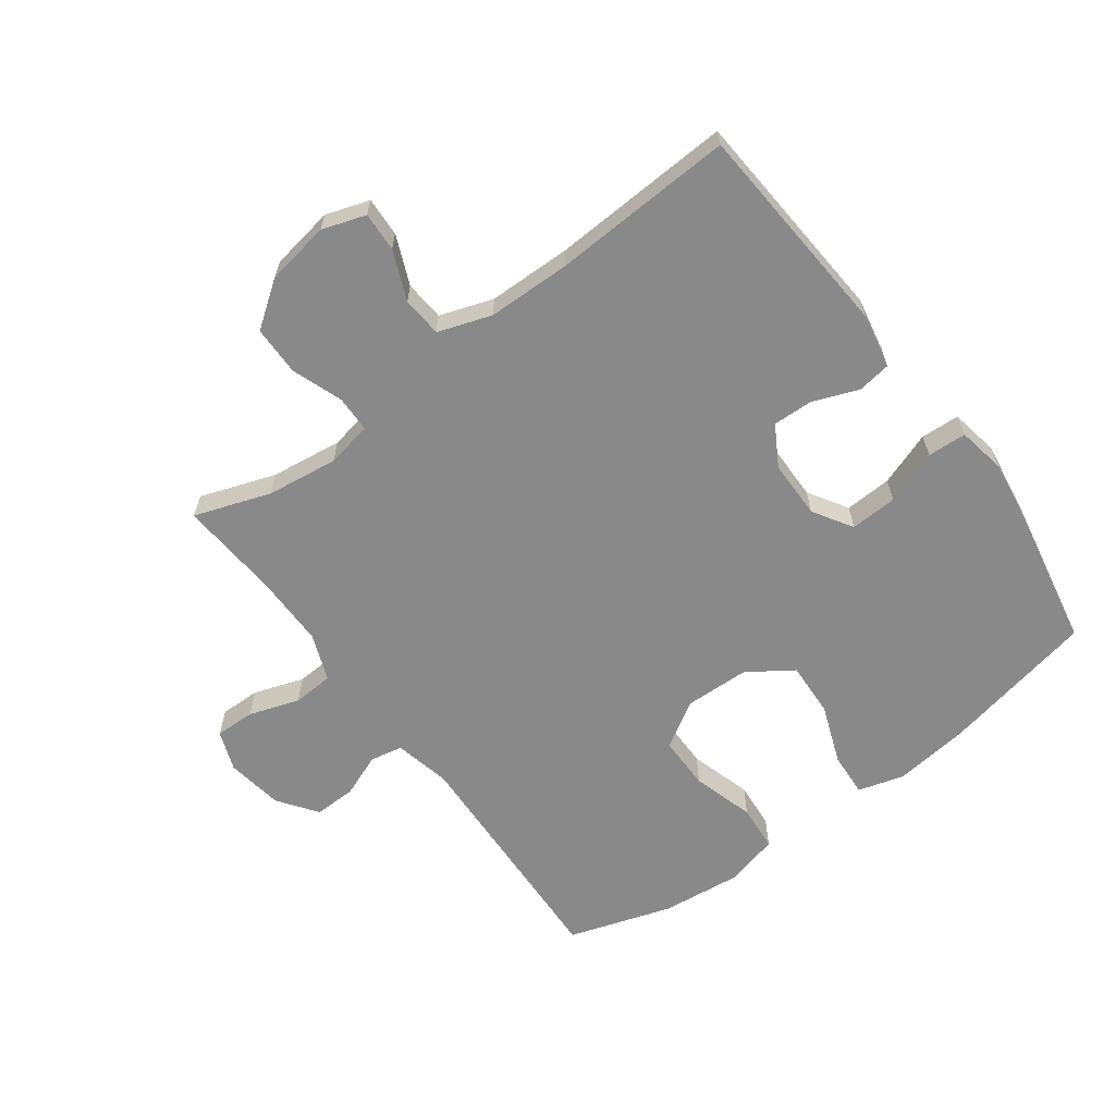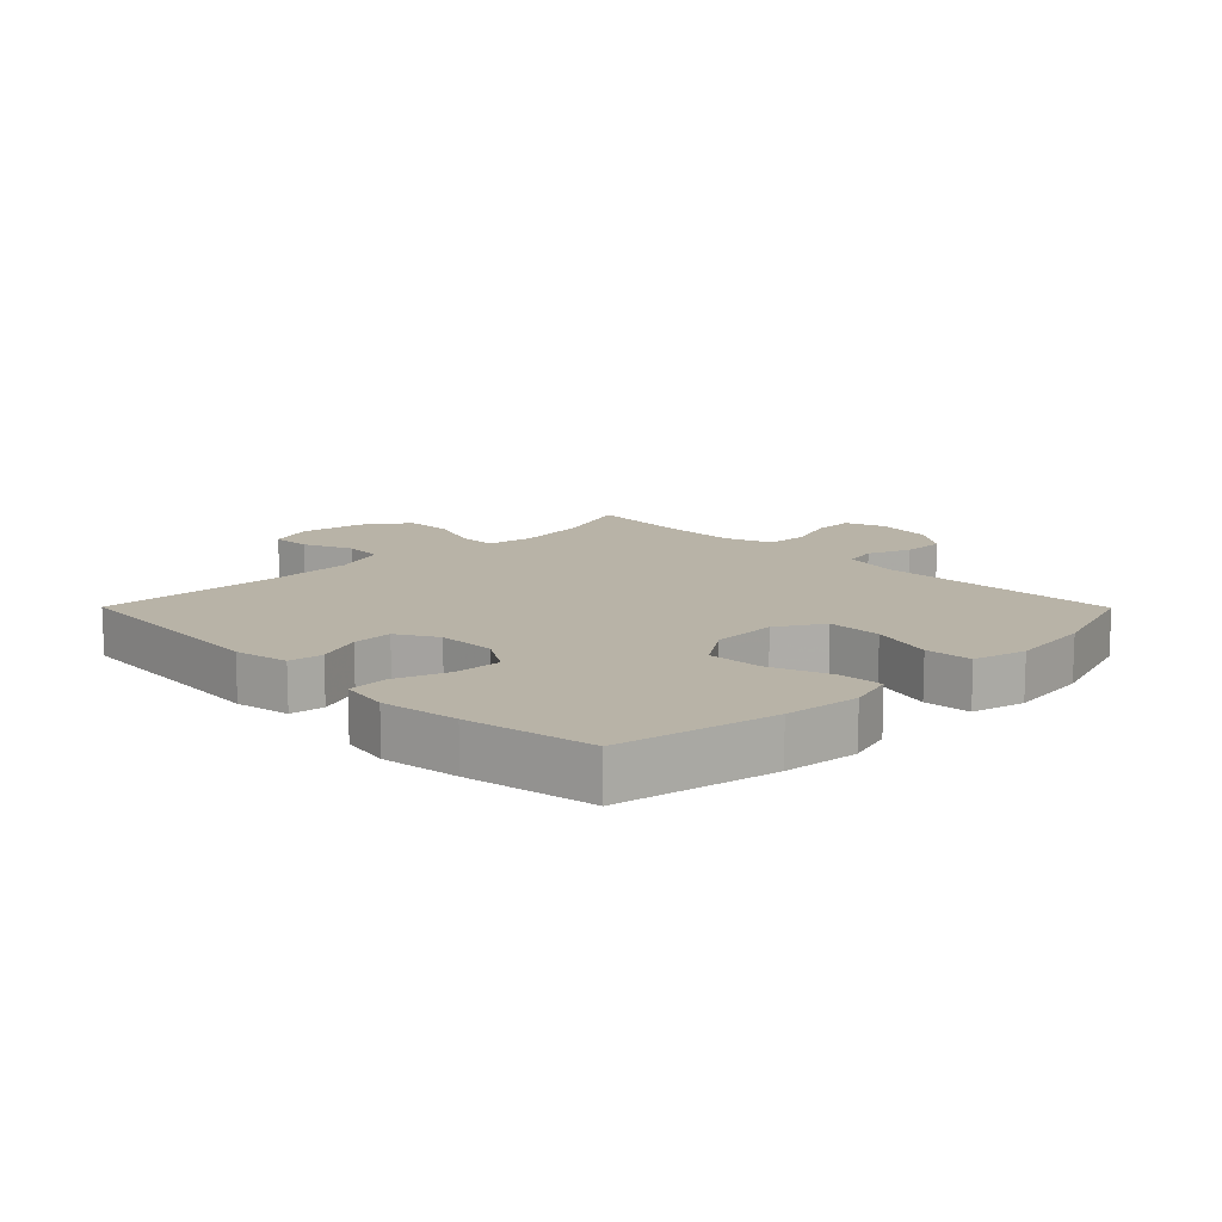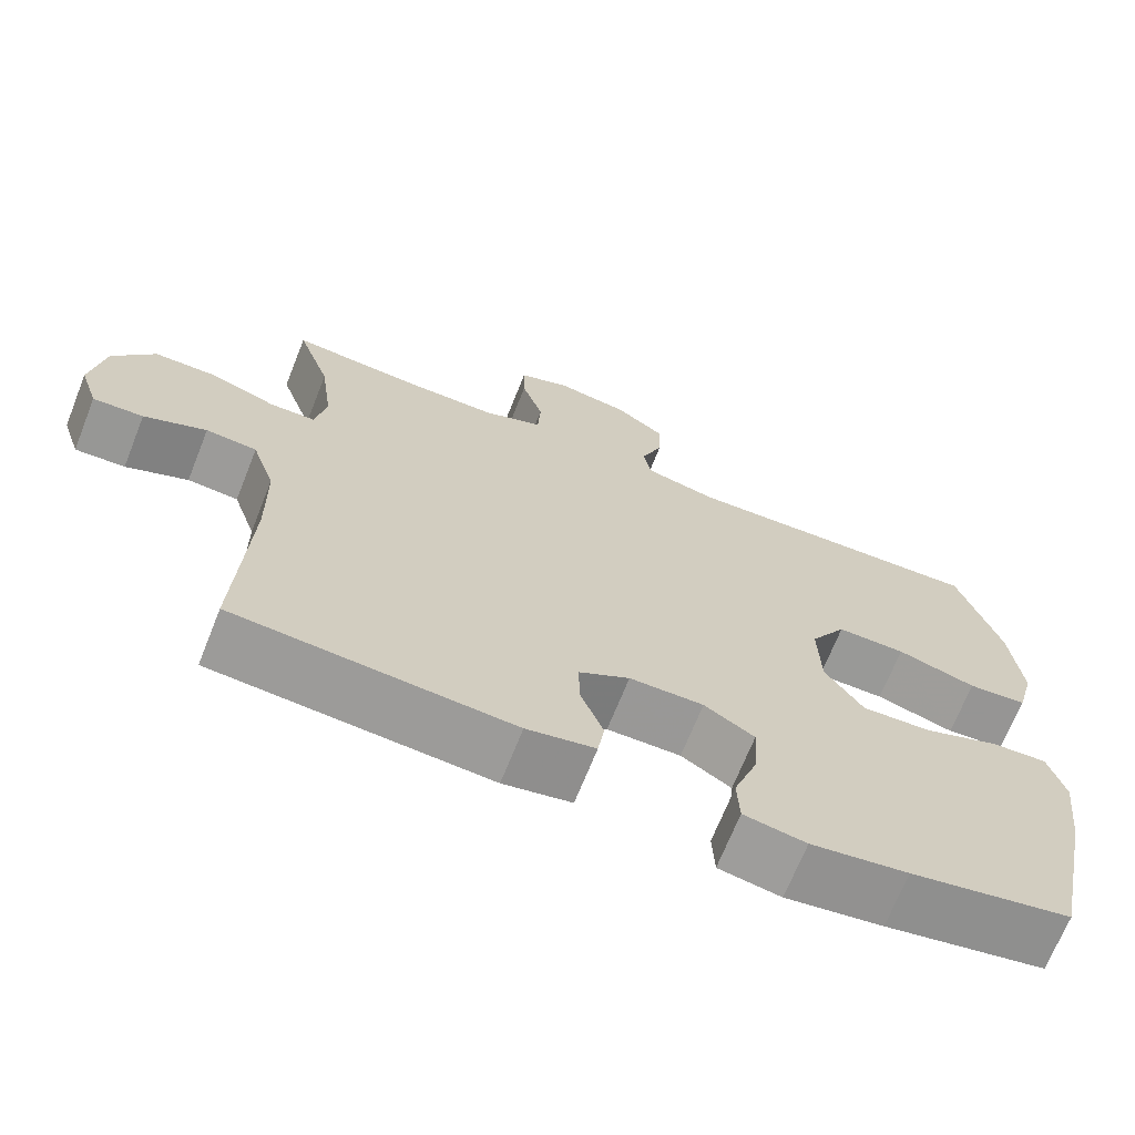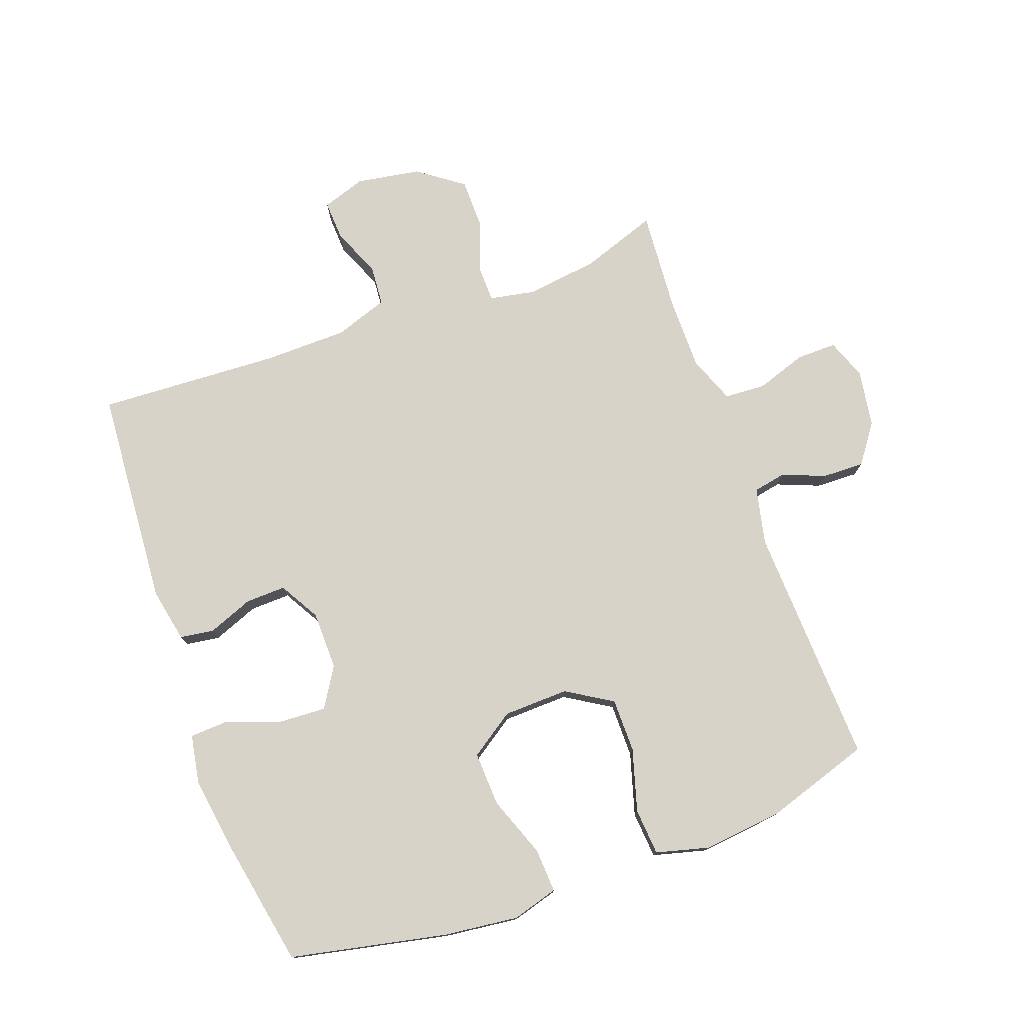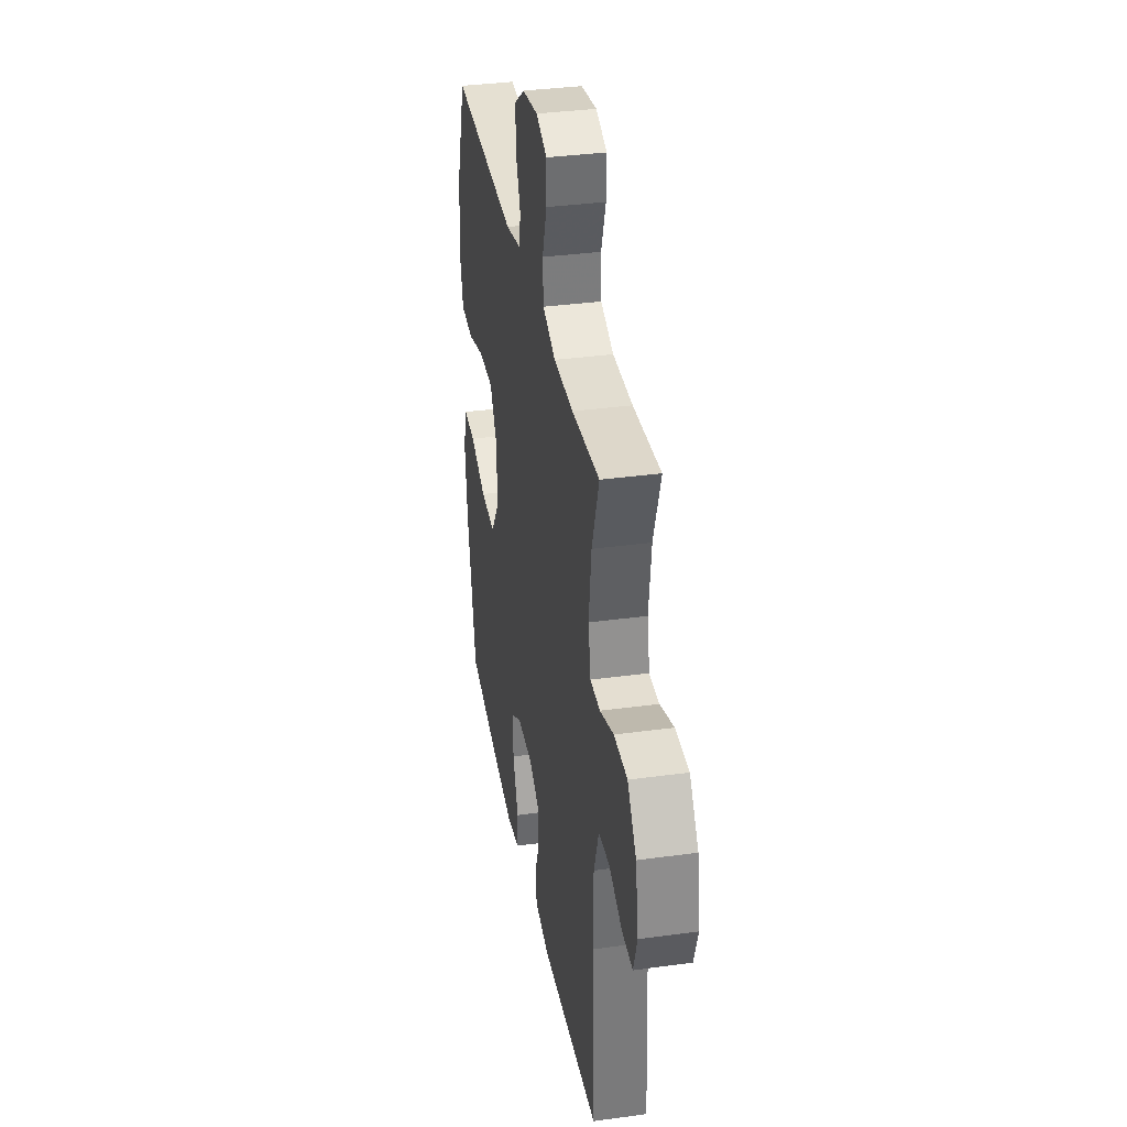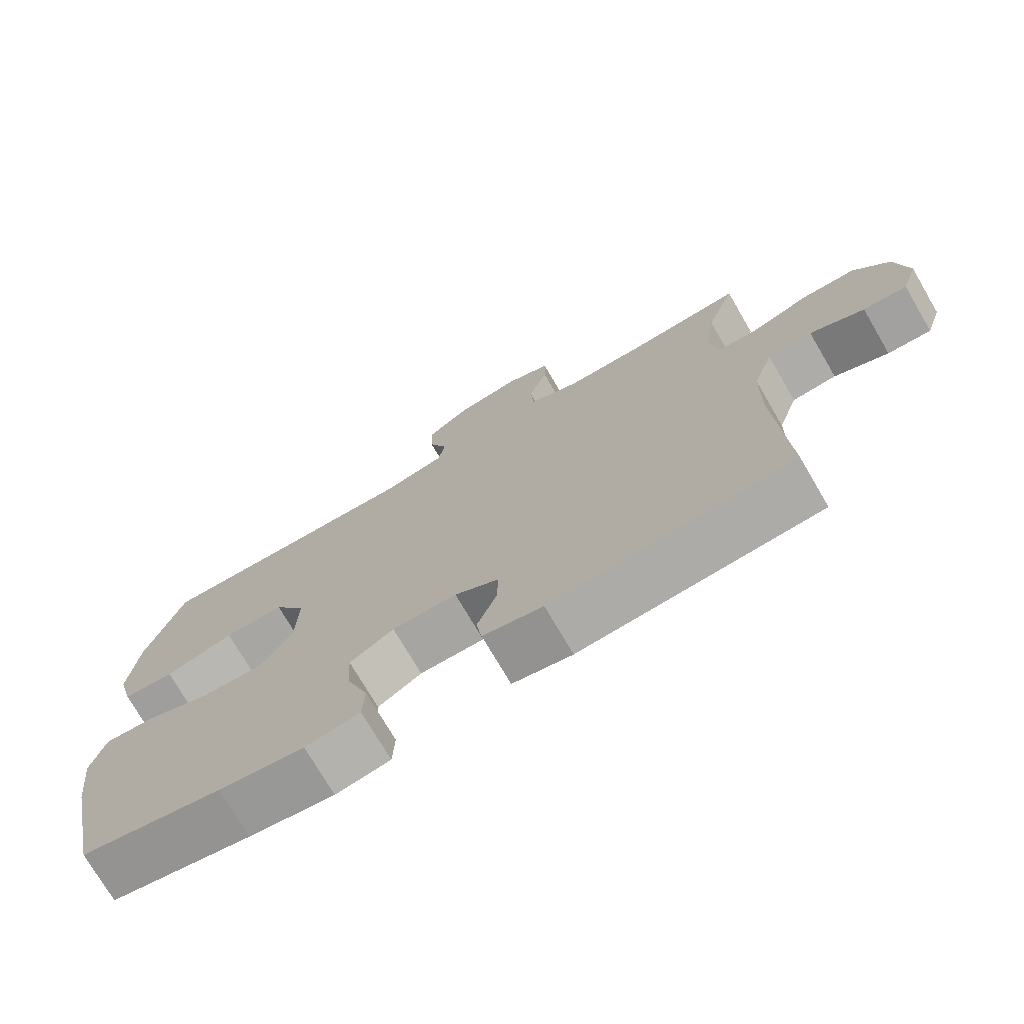
<metadata>
{"format":"obj","ext":"obj","renderer":"f3d","projection":"perspective","resolution":1024,"background":"white","views":[{"elev":-63.1,"azim":126.5,"up":"+Y"},{"elev":12.8,"azim":-134.8,"up":"+Y"},{"elev":-68.8,"azim":158.3,"up":"+Z"},{"elev":76.9,"azim":-109.9,"up":"+Y"},{"elev":35.3,"azim":79.7,"up":"+Z"},{"elev":-74.0,"azim":30.3,"up":"+Z"}]}
</metadata>
<code>
v -0.5 0.07 -0.5
v -0.552 0.07 -0.251
v -0.566 0.07 -0.132
v -0.545 0.07 -0.059
v -0.475 0.07 -0.063
v -0.379 0.07 -0.099
v -0.292 0.07 -0.103
v -0.244 0.07 -0.032
v -0.241 0.07 0.072
v -0.286 0.07 0.145
v -0.372 0.07 0.145
v -0.471 0.07 0.116
v -0.545 0.07 0.122
v -0.567 0.07 0.206
v -0.553 0.07 0.335
v -0.5 0.07 0.5
v -0.116 0.07 0.484
v -0.026 0.07 0.504
v -0.016 0.07 0.556
v -0.043 0.07 0.624
v -0.045 0.07 0.691
v 0.017 0.07 0.736
v 0.108 0.07 0.75
v 0.172 0.07 0.726
v 0.171 0.07 0.662
v 0.144 0.07 0.582
v 0.148 0.07 0.517
v 0.223 0.07 0.488
v 0.338 0.07 0.488
v 0.5 0.07 0.5
v 0.458 0.07 0.379
v 0.443 0.07 0.265
v 0.457 0.07 0.192
v 0.515 0.07 0.191
v 0.596 0.07 0.22
v 0.675 0.07 0.219
v 0.727 0.07 0.147
v 0.744 0.07 0.045
v 0.721 0.07 -0.024
v 0.658 0.07 -0.021
v 0.58 0.07 0.012
v 0.516 0.07 0.007
v 0.487 0.07 -0.078
v 0.485 0.07 -0.21
v 0.5 0.07 -0.5
v 0.153 0.07 -0.525
v 0.067 0.07 -0.508
v 0.059 0.07 -0.454
v 0.087 0.07 -0.382
v 0.089 0.07 -0.318
v 0.025 0.07 -0.281
v -0.068 0.07 -0.28
v -0.131 0.07 -0.319
v -0.127 0.07 -0.394
v -0.096 0.07 -0.48
v -0.099 0.07 -0.542
v -0.177 0.07 -0.556
v -0.299 0.07 -0.538
v -0.5 0 -0.5
v -0.552 0 -0.251
v -0.566 0 -0.132
v -0.545 0 -0.059
v -0.475 0 -0.063
v -0.379 0 -0.099
v -0.292 0 -0.103
v -0.244 0 -0.032
v -0.241 0 0.072
v -0.286 0 0.145
v -0.372 0 0.145
v -0.471 0 0.116
v -0.545 0 0.122
v -0.567 0 0.206
v -0.553 0 0.335
v -0.5 0 0.5
v -0.116 0 0.484
v -0.026 0 0.504
v -0.016 0 0.556
v -0.043 0 0.624
v -0.045 0 0.691
v 0.017 0 0.736
v 0.108 0 0.75
v 0.172 0 0.726
v 0.171 0 0.662
v 0.144 0 0.582
v 0.148 0 0.517
v 0.223 0 0.488
v 0.338 0 0.488
v 0.5 0 0.5
v 0.458 0 0.379
v 0.443 0 0.265
v 0.457 0 0.192
v 0.515 0 0.191
v 0.596 0 0.22
v 0.675 0 0.219
v 0.727 0 0.147
v 0.744 0 0.045
v 0.721 0 -0.024
v 0.658 0 -0.021
v 0.58 0 0.012
v 0.516 0 0.007
v 0.487 0 -0.078
v 0.485 0 -0.21
v 0.5 0 -0.5
v 0.153 0 -0.525
v 0.067 0 -0.508
v 0.059 0 -0.454
v 0.087 0 -0.382
v 0.089 0 -0.318
v 0.025 0 -0.281
v -0.068 0 -0.28
v -0.131 0 -0.319
v -0.127 0 -0.394
v -0.096 0 -0.48
v -0.099 0 -0.542
v -0.177 0 -0.556
v -0.299 0 -0.538
f 4 5 6
f 3 4 6
f 2 3 6
f 1 2 6
f 58 1 6
f 57 58 6
f 56 57 6
f 55 56 6
f 54 55 6
f 53 54 6 7
f 52 53 7 8
f 51 52 8 9
f 50 51 9 10
f 47 48 49
f 46 47 49
f 45 46 49
f 44 45 49
f 43 44 49 50
f 42 43 50 10
f 39 40 41
f 38 39 41
f 37 38 41
f 36 37 41
f 35 36 41
f 34 35 41
f 41 42 10
f 34 41 10
f 33 34 10
f 29 30 31
f 28 29 31 32
f 33 10 11
f 32 33 11
f 28 32 11
f 27 28 11
f 24 25 26
f 23 24 26
f 22 23 26
f 21 22 26
f 20 21 26
f 19 20 26
f 18 19 26 27
f 15 16 17
f 14 15 17
f 13 14 17
f 12 13 17
f 11 12 17
f 11 17 18 27
f 64 63 62
f 64 62 61
f 64 61 60
f 64 60 59
f 64 59 116
f 64 116 115
f 64 115 114
f 64 114 113
f 64 113 112
f 65 64 112 111
f 66 65 111 110
f 67 66 110 109
f 68 67 109 108
f 107 106 105
f 107 105 104
f 107 104 103
f 107 103 102
f 108 107 102 101
f 68 108 101 100
f 99 98 97
f 99 97 96
f 99 96 95
f 99 95 94
f 99 94 93
f 99 93 92
f 68 100 99
f 68 99 92
f 68 92 91
f 89 88 87
f 90 89 87 86
f 69 68 91
f 69 91 90
f 69 90 86
f 69 86 85
f 84 83 82
f 84 82 81
f 84 81 80
f 84 80 79
f 84 79 78
f 84 78 77
f 85 84 77 76
f 75 74 73
f 75 73 72
f 75 72 71
f 75 71 70
f 75 70 69
f 85 76 75 69
f 1 59 60 2
f 2 60 61 3
f 3 61 62 4
f 4 62 63 5
f 5 63 64 6
f 6 64 65 7
f 7 65 66 8
f 8 66 67 9
f 9 67 68 10
f 10 68 69 11
f 11 69 70 12
f 12 70 71 13
f 13 71 72 14
f 14 72 73 15
f 15 73 74 16
f 16 74 75 17
f 17 75 76 18
f 18 76 77 19
f 19 77 78 20
f 20 78 79 21
f 21 79 80 22
f 22 80 81 23
f 23 81 82 24
f 24 82 83 25
f 25 83 84 26
f 26 84 85 27
f 27 85 86 28
f 28 86 87 29
f 29 87 88 30
f 30 88 89 31
f 31 89 90 32
f 32 90 91 33
f 33 91 92 34
f 34 92 93 35
f 35 93 94 36
f 36 94 95 37
f 37 95 96 38
f 38 96 97 39
f 39 97 98 40
f 40 98 99 41
f 41 99 100 42
f 42 100 101 43
f 43 101 102 44
f 44 102 103 45
f 45 103 104 46
f 46 104 105 47
f 47 105 106 48
f 48 106 107 49
f 49 107 108 50
f 50 108 109 51
f 51 109 110 52
f 52 110 111 53
f 53 111 112 54
f 54 112 113 55
f 55 113 114 56
f 56 114 115 57
f 57 115 116 58
f 58 116 59 1

</code>
